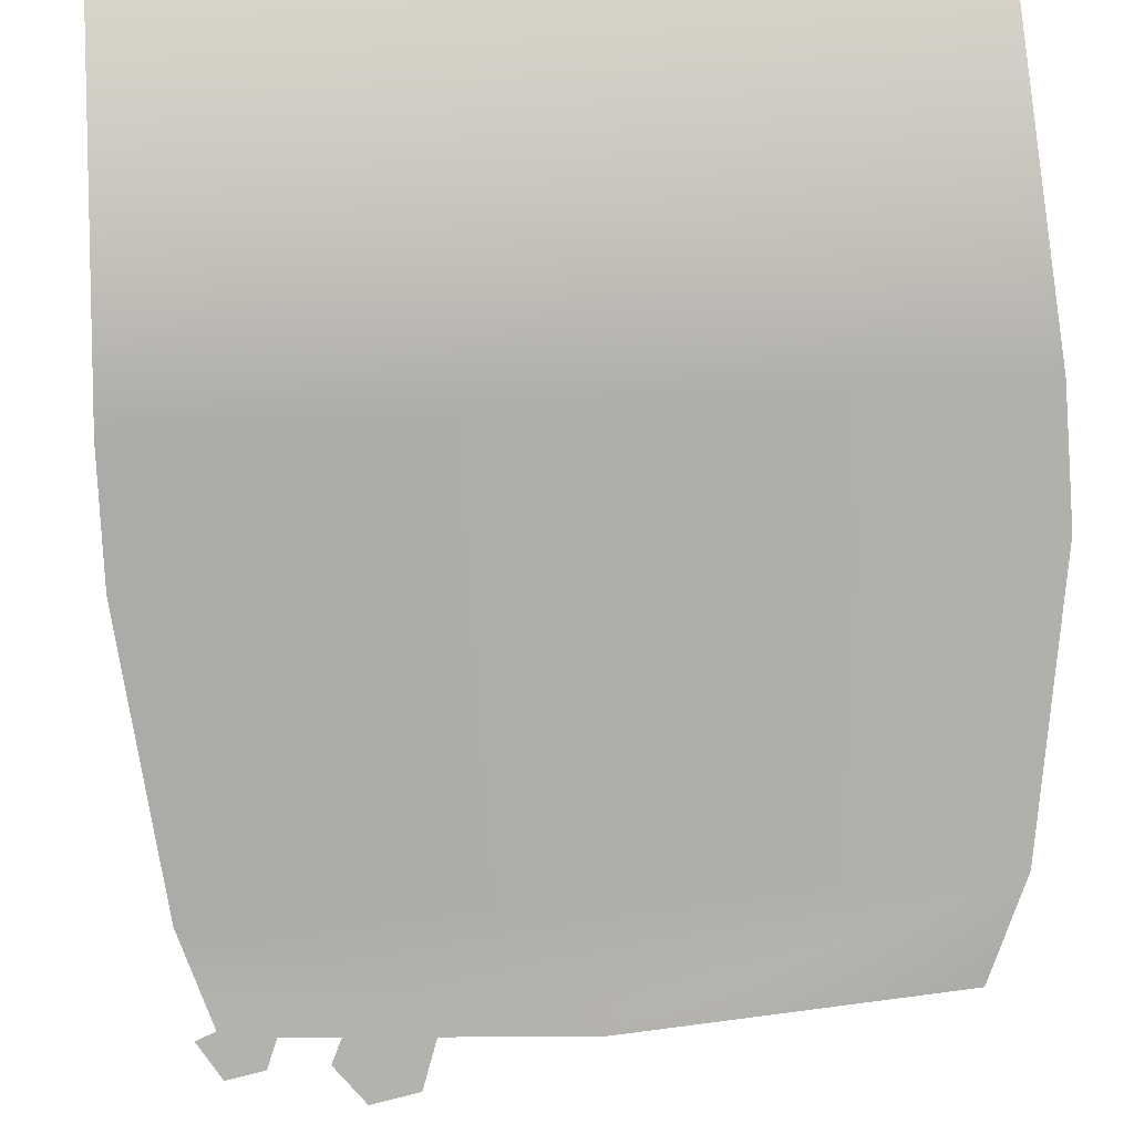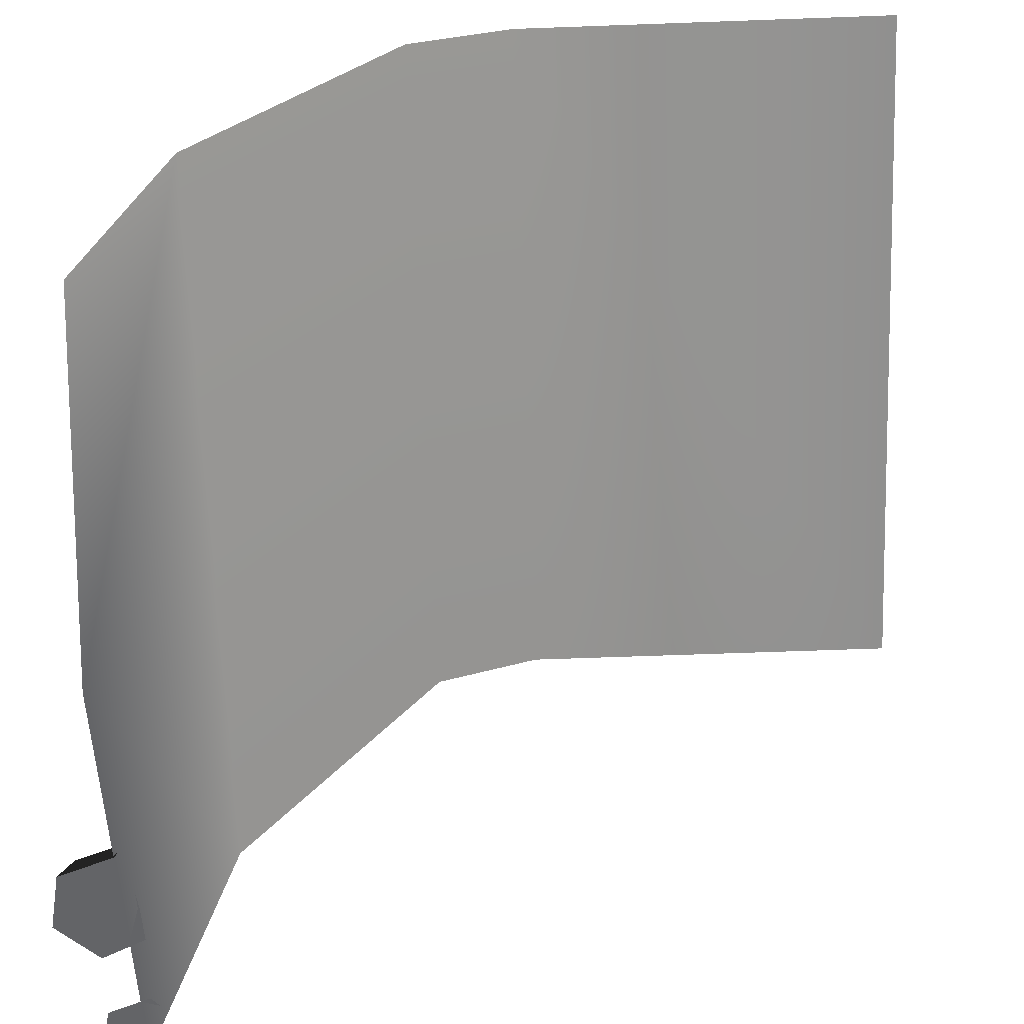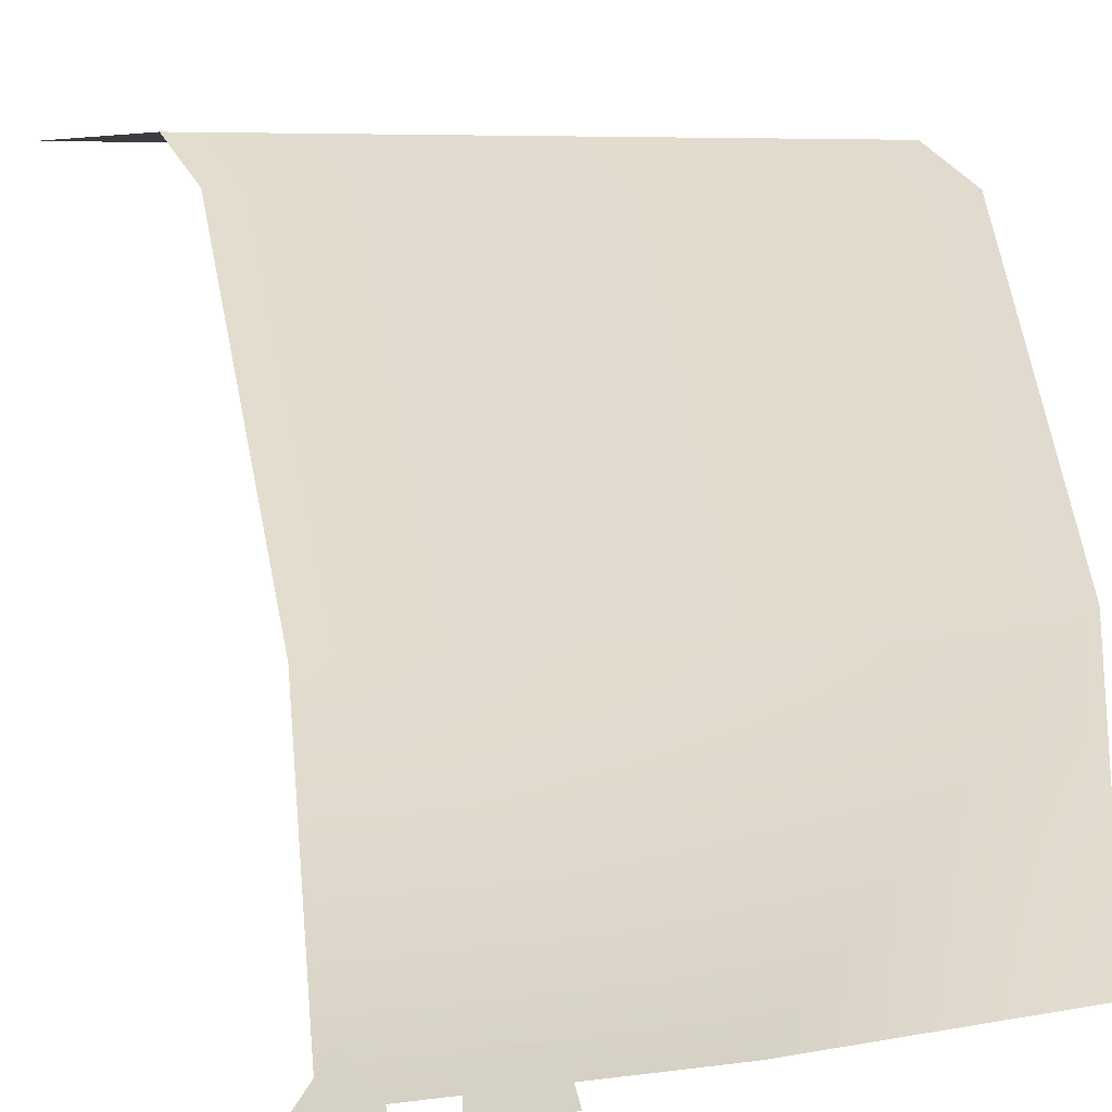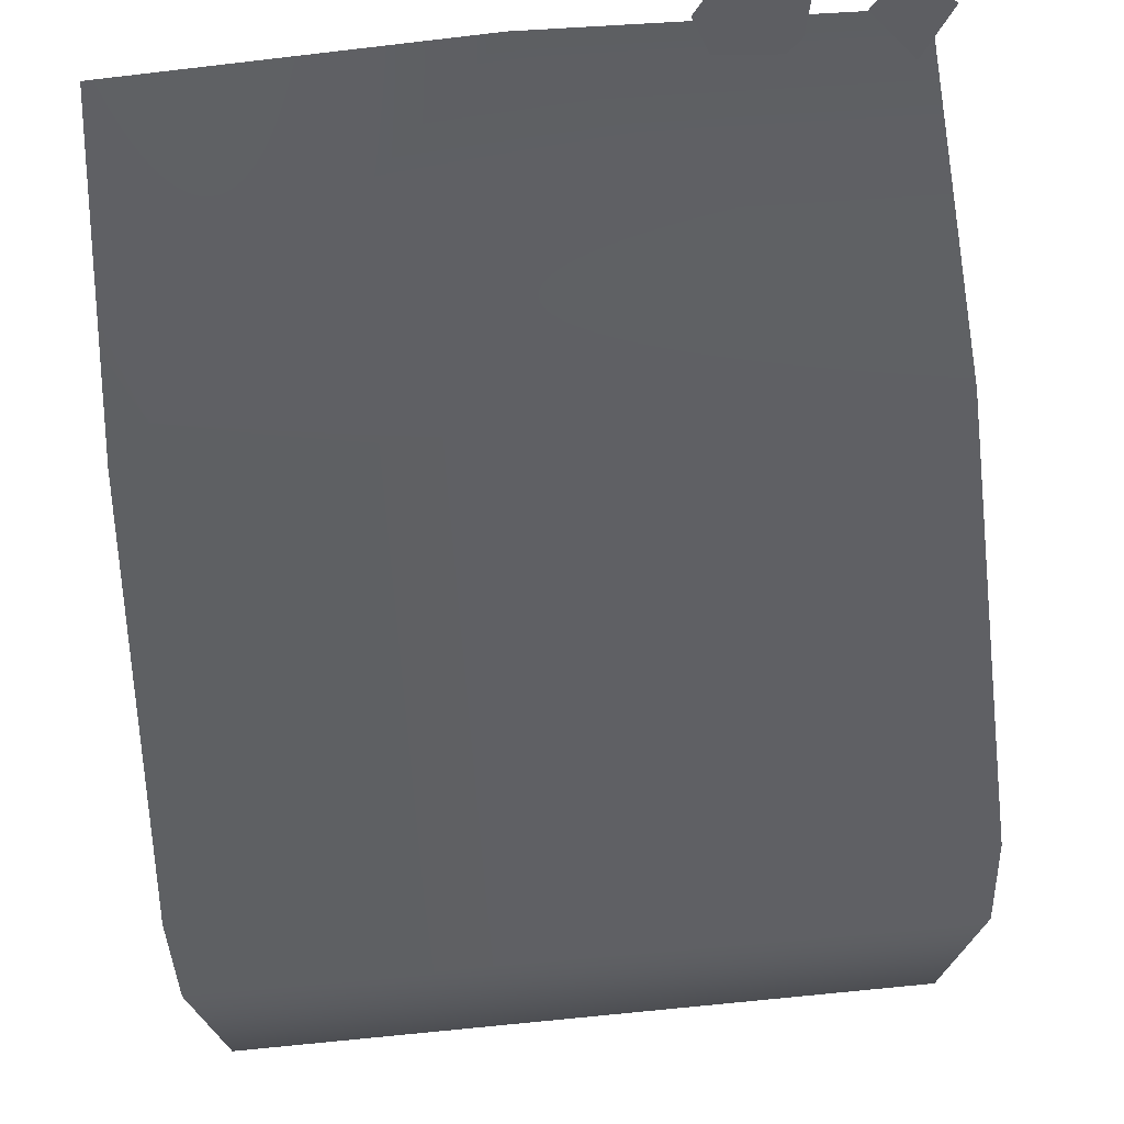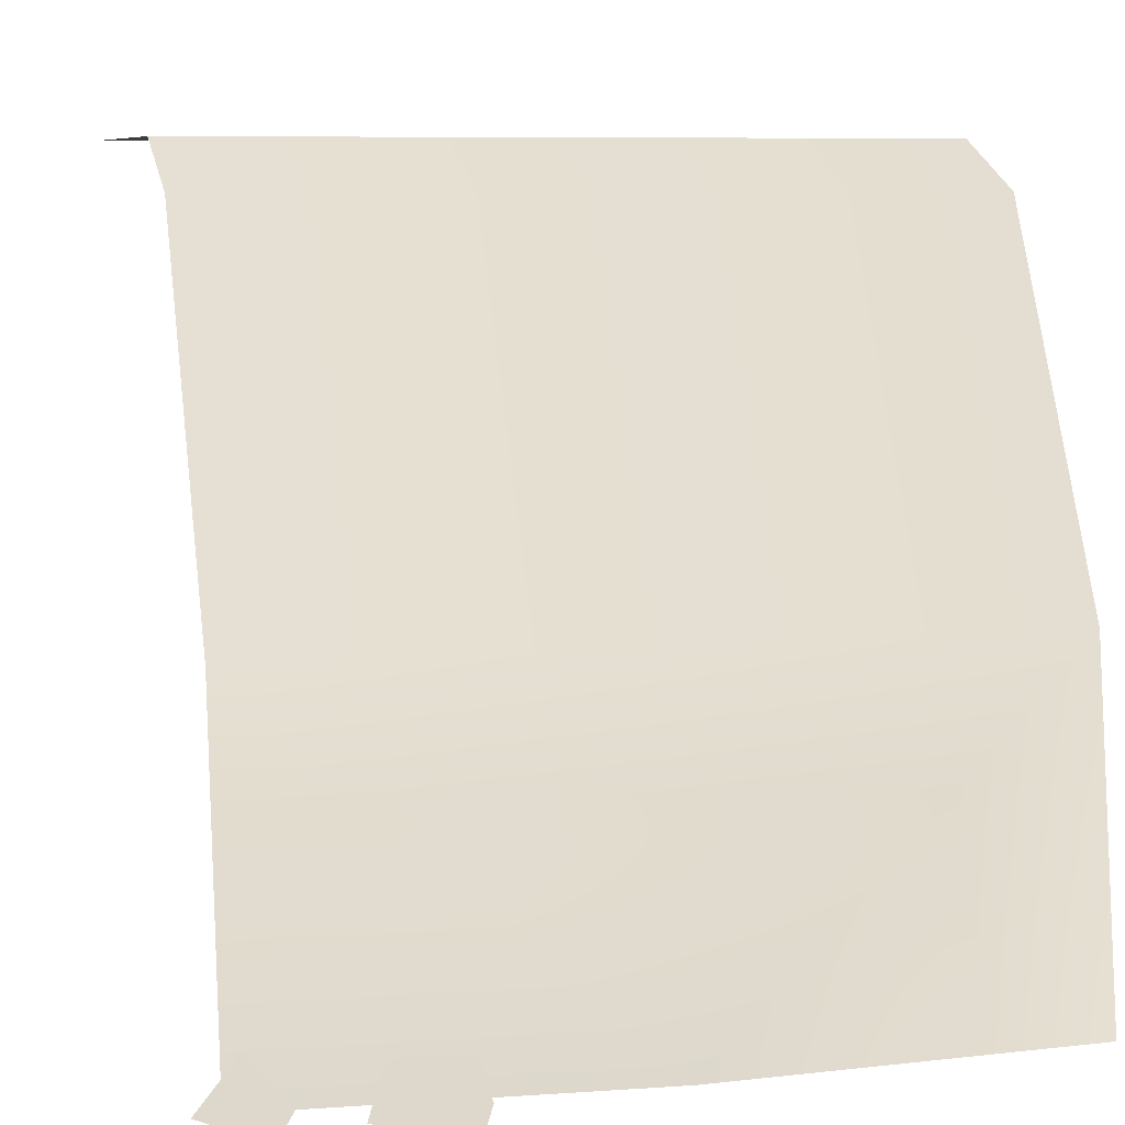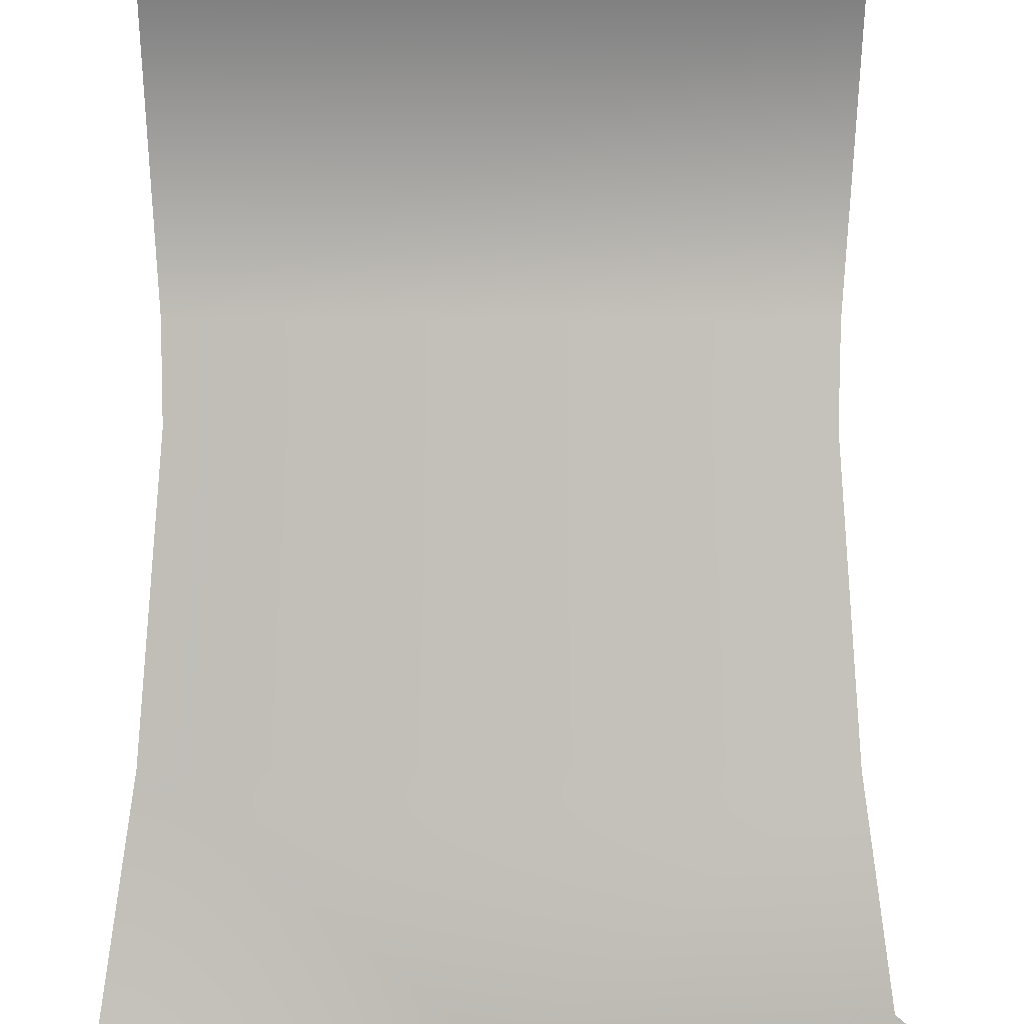
<metadata>
{"format":"obj","ext":"obj","renderer":"f3d","projection":"perspective","resolution":1024,"background":"white","views":[{"elev":73.5,"azim":-3.8,"up":"+Y"},{"elev":-65.5,"azim":92.1,"up":"+Y"},{"elev":6.9,"azim":-24.9,"up":"+Y"},{"elev":72.9,"azim":174.5,"up":"+Z"},{"elev":7.6,"azim":-14.8,"up":"+Y"},{"elev":-58.0,"azim":179.8,"up":"+Y"}]}
</metadata>
<code>
g wall1_4
v -0.5035 1.007 -0.5035
v 0.5035 1.007 -0.5035
v 0.5035 1.007 0.04057
v -0.5035 1.007 0.04057
v -0.5035 0.9431 0.1897
v 0.5035 0.9431 0.1897
v -0.5035 0.4578 0.4546
v 0.5035 0.4578 0.4546
v -0 -3.841e-08 0.5551
v -0.5035 -3.206e-17 0.5236
v 0.5035 -3.206e-17 0.5236
v -0.3237 0.04625 0.5256
v -0.3425 0.04625 0.5647
v -0.3593 -0.007655 0.5676
v -0.3347 -0.007655 0.5126
v -0.3072 0.04625 0.6067
v -0.3593 -0.007655 0.5676
v -0.3425 0.04625 0.5647
v -0.313 -0.007655 0.6227
v -0.2532 0.04625 0.5971
v -0.2422 -0.007655 0.6102
v -0.2176 -0.007655 0.5379
v -0.2344 0.04625 0.5409
v -0.3237 0.04625 0.5256
v -0.2344 0.04625 0.5409
v -0.2532 0.04625 0.5971
v -0.3072 0.04625 0.6067
v -0.3425 0.04625 0.5647
v -0.5362 -0.001182 0.5258
v -0.4798 0.06333 0.5159
v -0.4994 -0.001182 0.5797
v -0.443 -0.001182 0.5697
v -0.4235 -0.001182 0.5159
g wall1_4_0
f 3 2 1
f 1 4 3
f 4 5 3
f 5 6 3
f 5 7 6
f 7 8 6
f 8 7 9
f 9 7 10
f 11 8 9
f 14 13 12
f 12 15 14
f 18 17 16
f 19 16 17
f 16 19 20
f 21 20 19
f 20 21 22
f 22 23 20
f 26 25 24
f 24 27 26
f 24 28 27
f 31 30 29
f 32 30 31
f 33 30 32

</code>
